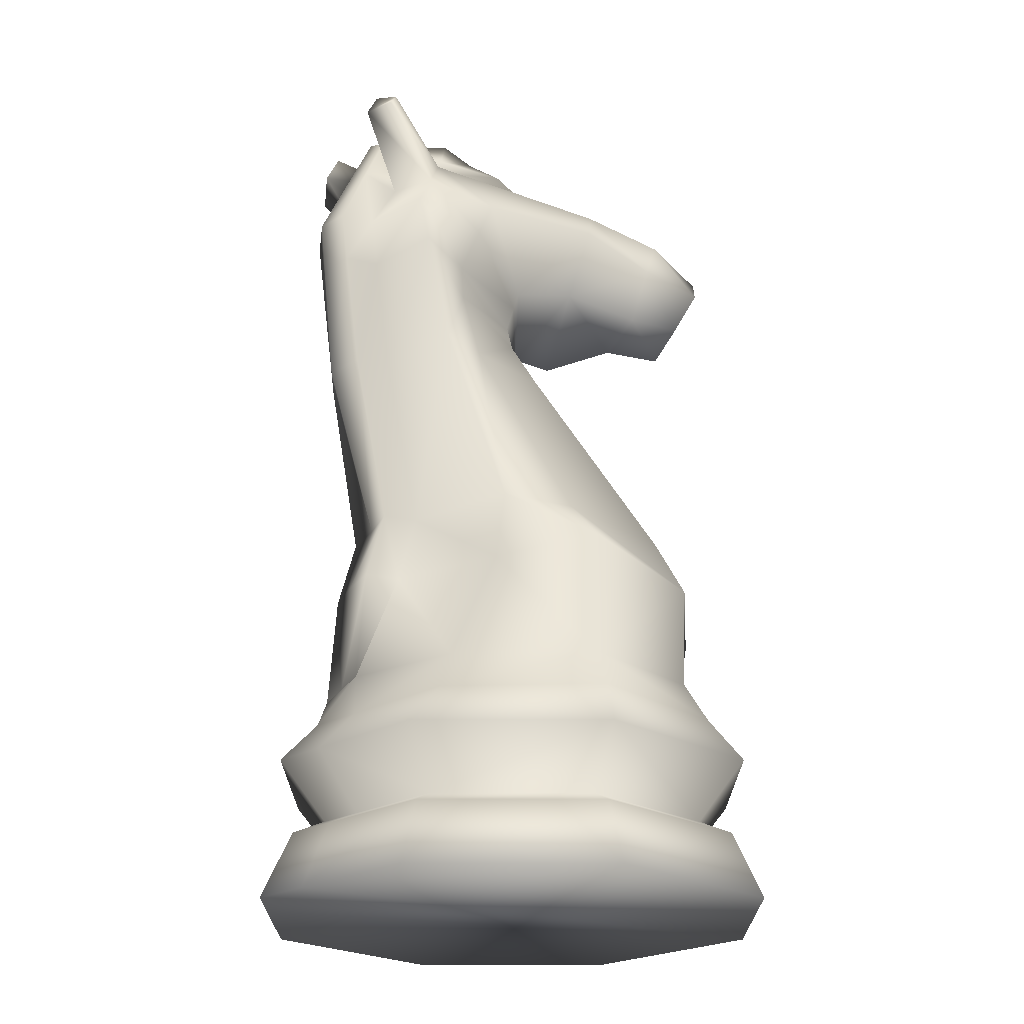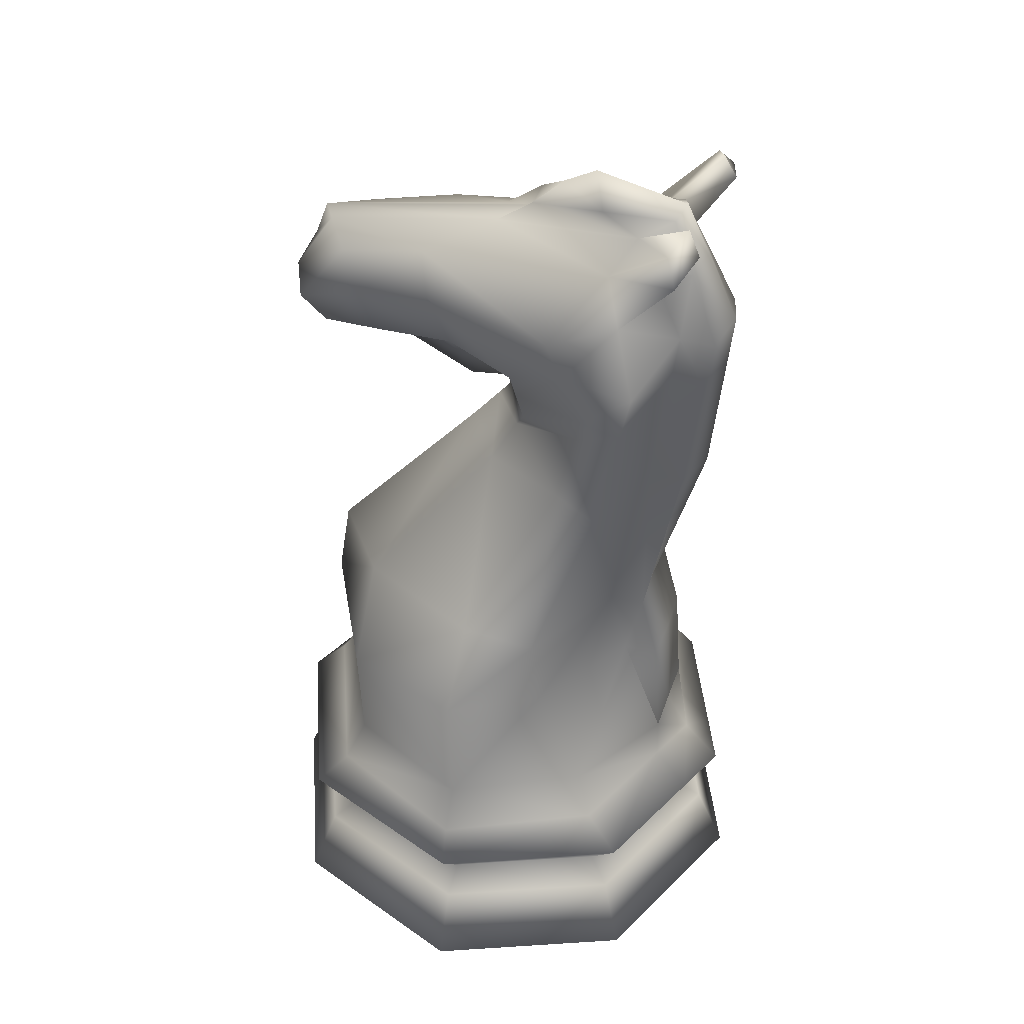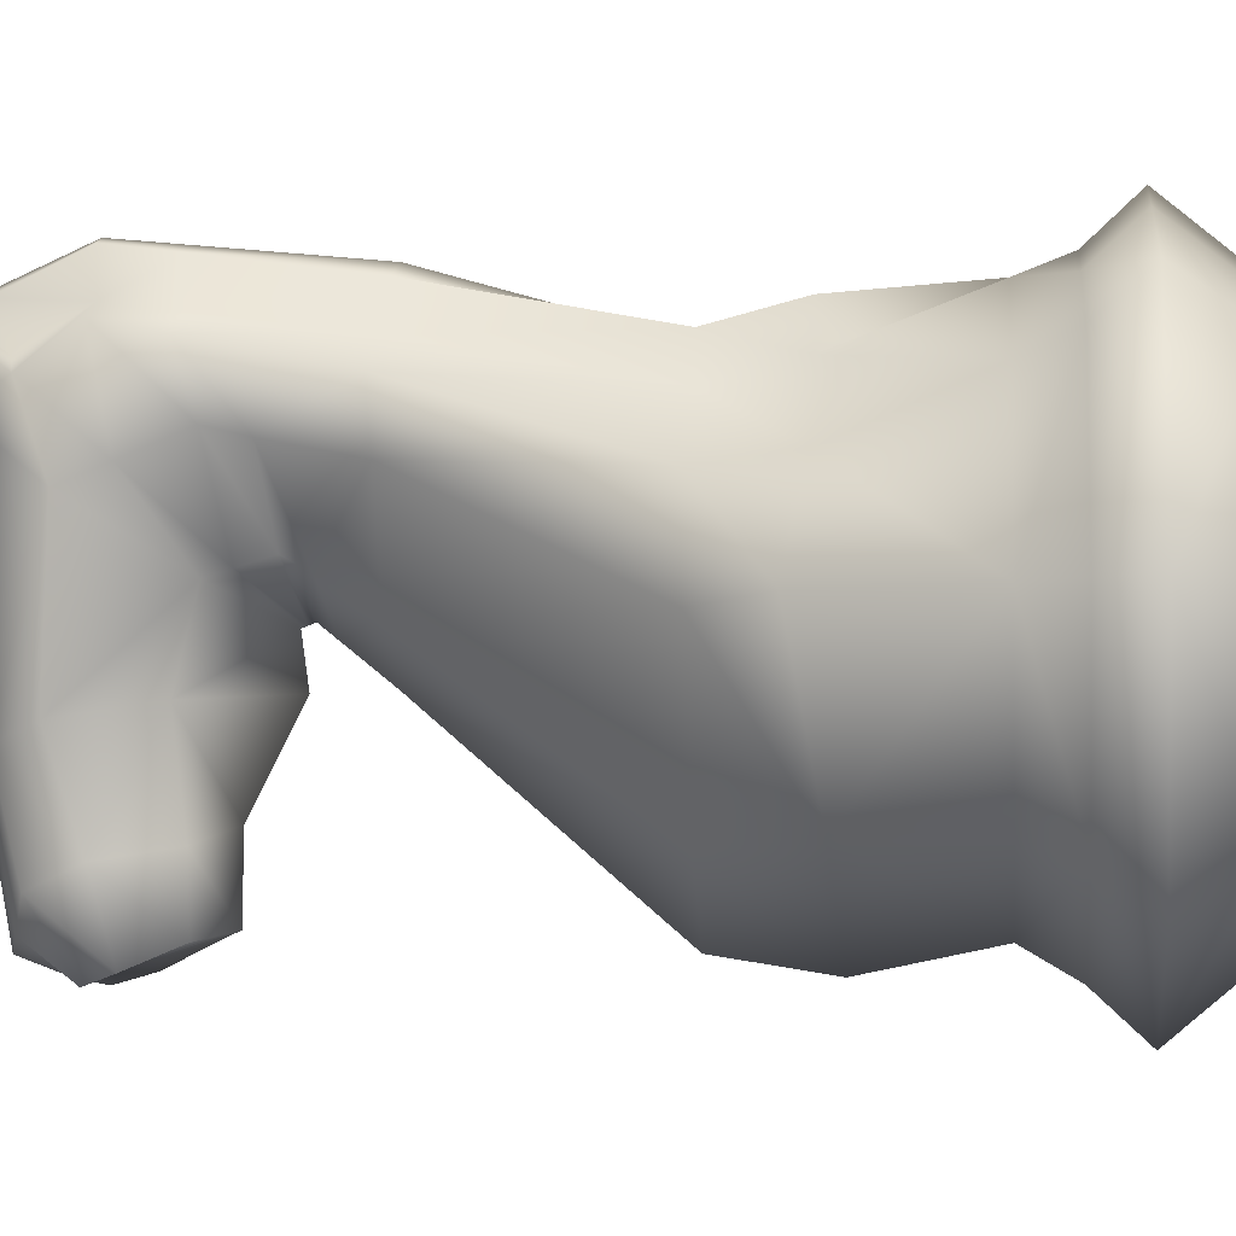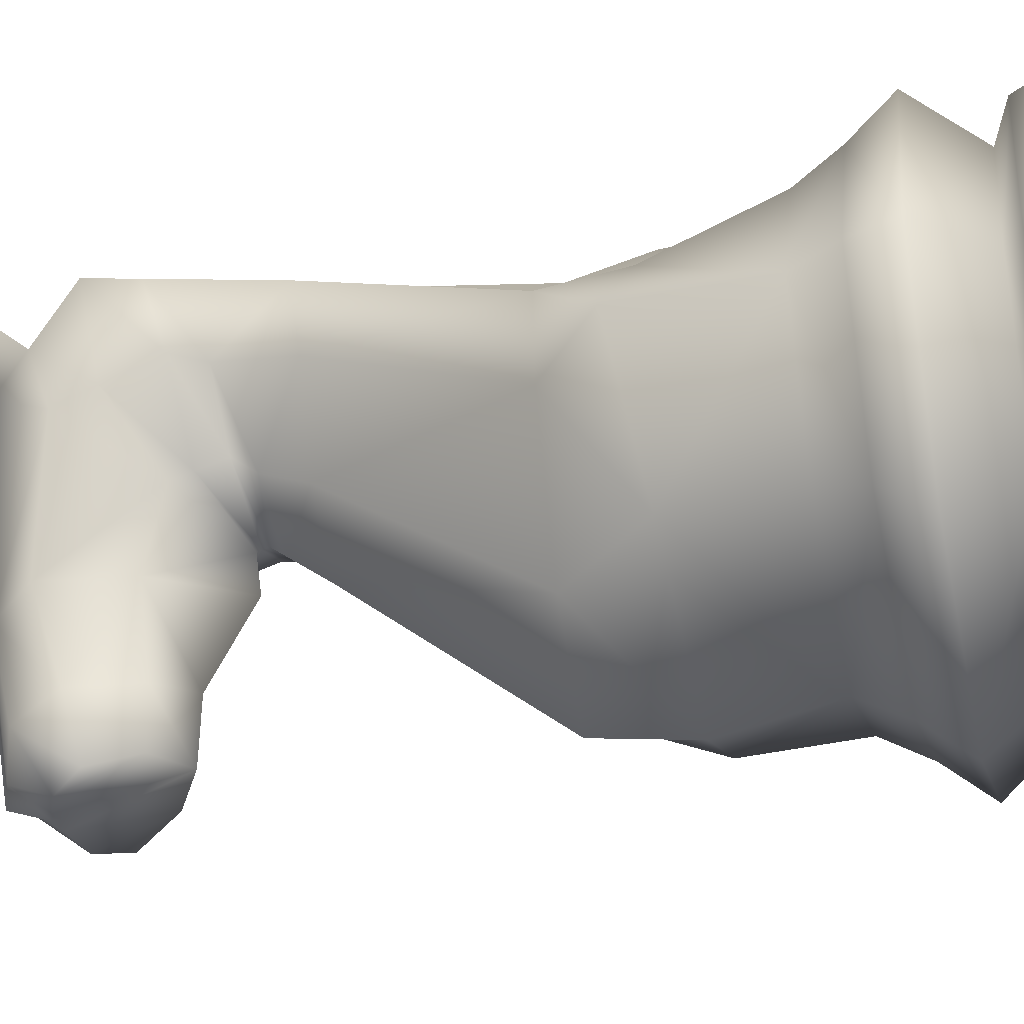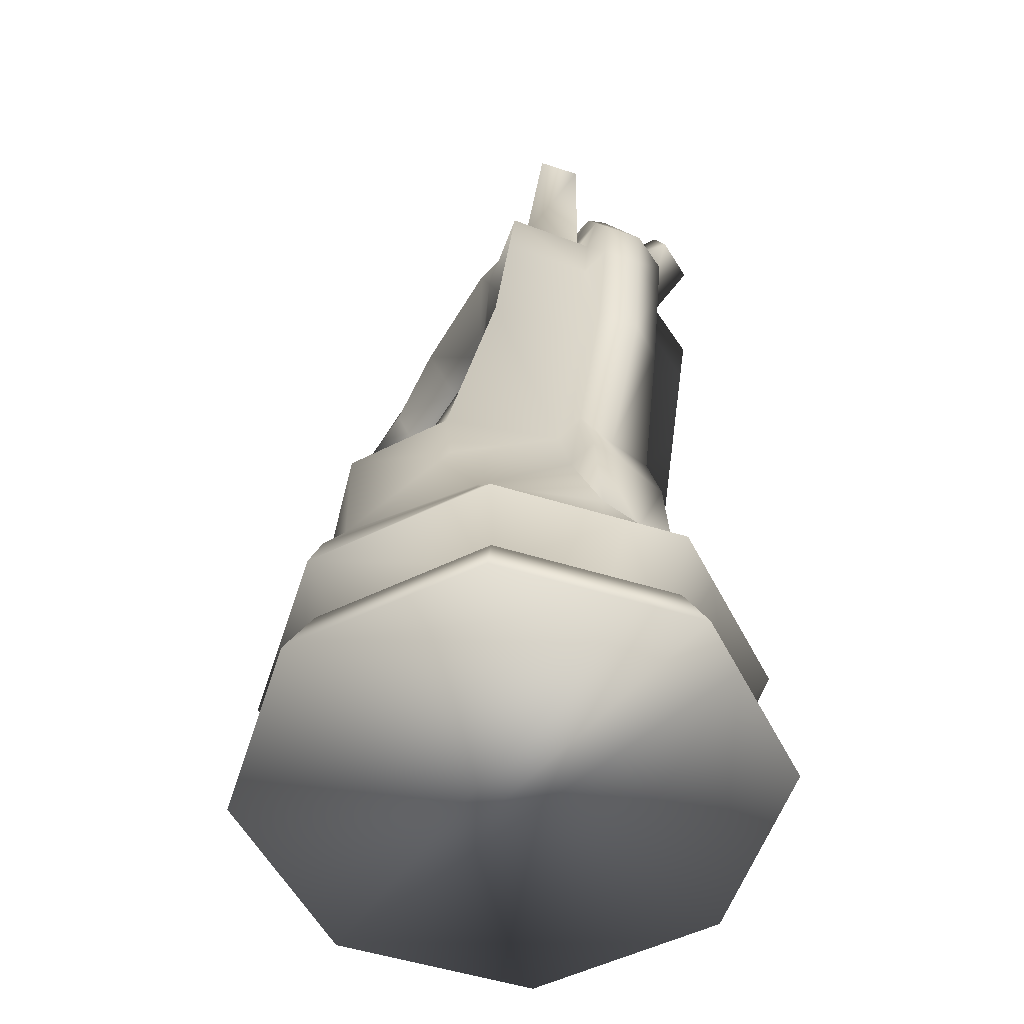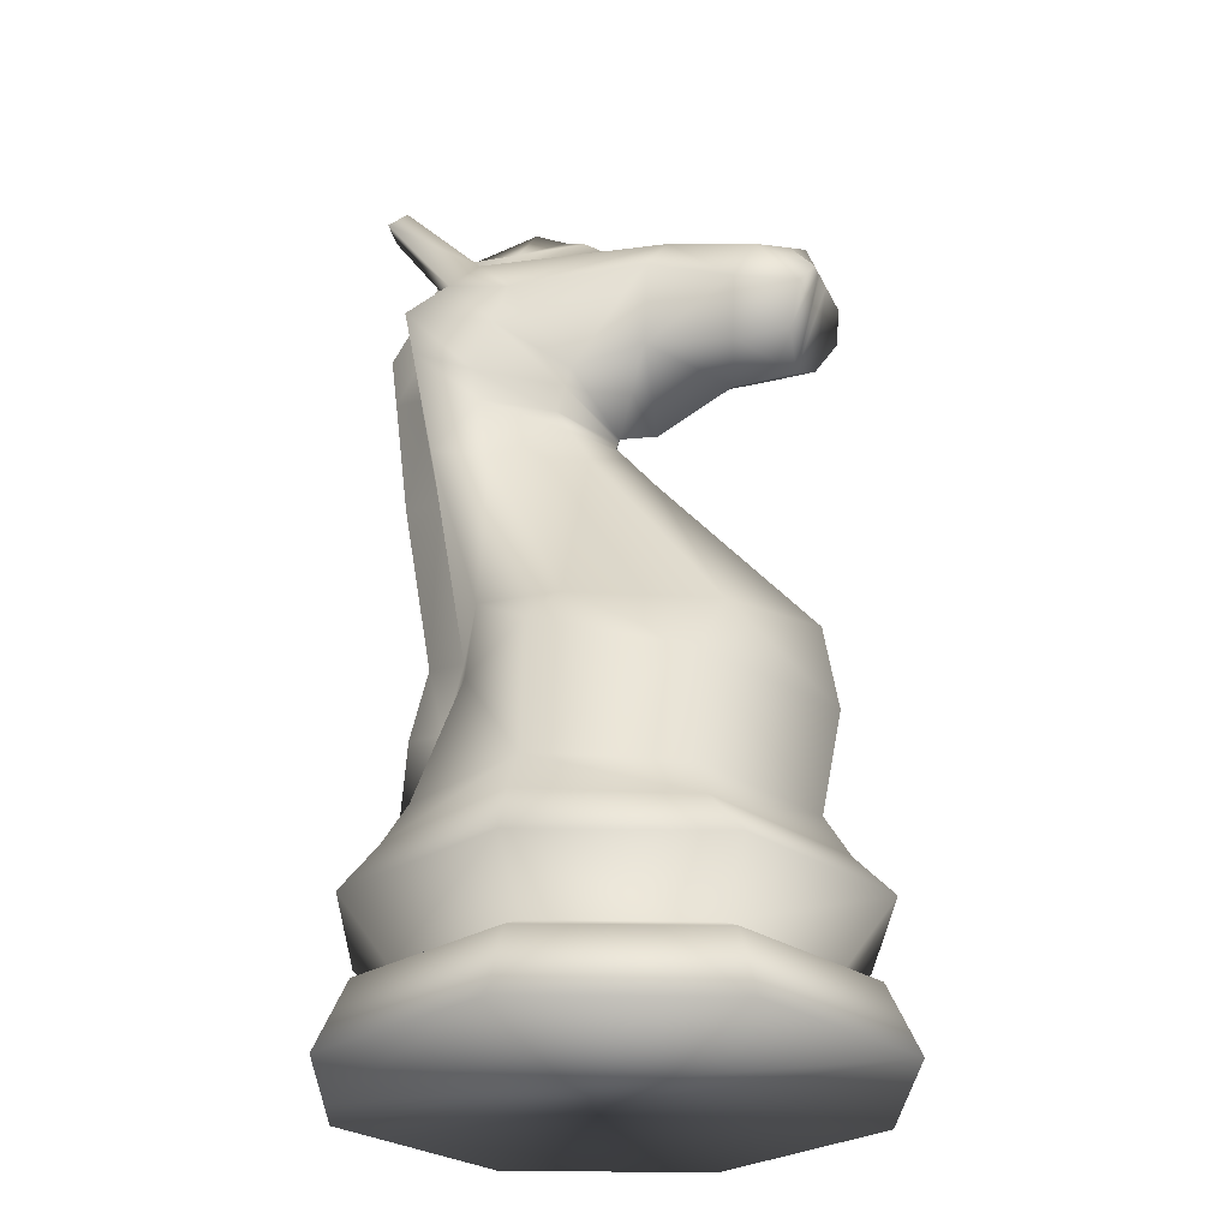
<metadata>
{"format":"obj","ext":"obj","renderer":"f3d","projection":"perspective","resolution":1024,"background":"white","views":[{"elev":-23.0,"azim":67.4,"up":"+Y"},{"elev":40.6,"azim":-72.0,"up":"+Y"},{"elev":-4.6,"azim":-84.4,"up":"+Z"},{"elev":-36.4,"azim":-76.9,"up":"+Z"},{"elev":-54.8,"azim":-40.5,"up":"+Y"},{"elev":-27.8,"azim":111.2,"up":"+Y"}]}
</metadata>
<code>
o Knight_Knight.001_Cylinder.001
v -0.2837 -0.6736 0.165
v -0.3606 -0.6051 -0.07962
v -0.4012 -0.6736 -0.07962
v -0.08813 -0.6736 0.246
v -0.255 -0.6051 0.1363
v -0.08761 -0.8654 0.2829
v -0.2427 -0.8409 0.1631
v -0.282 -0.8654 0.2024
v -0.4257 -0.7421 -0.07962
v -0.301 -0.7421 0.2214
v -0.09352 -0.7421 0.3074
v -0.45 -0.9794 -0.07962
v -0.3182 -0.9794 0.2386
v -0.3432 -0.8409 -0.07962
v -0.07539 -0.8409 0.2324
v -0.09885 -0.9794 0.3294
v -0.3988 -0.8654 -0.07962
v -0.2837 -0.6736 -0.3242
v -0.255 -0.6051 -0.2955
v -1e-06 -0.6051 -0.4011
v -1e-06 -0.6736 -0.4417
v -0.282 -0.8654 -0.3616
v -1e-06 -0.8409 -0.4228
v -1e-06 -0.8654 -0.4784
v -0.301 -0.7421 -0.3807
v -1e-06 -0.7421 -0.5053
v -0.3182 -0.9794 -0.3978
v -0.2427 -0.8409 -0.3223
v -1e-06 -0.9794 -0.5296
v -0.255 -0.4328 -0.3025
v -0.255 -0.4191 0.05566
v -0.3606 -0.396 -0.08498
v -1e-06 -0.4411 -0.4349
v -0.07046 0.299 0.2345
v -0.04981 0.414 0.2435
v -0.04981 0.389 0.1844
v -0.111 0.1498 -0.03701
v -1e-06 0.1029 -0.08779
v -1e-06 0.09614 -0.08515
v -0.07922 -0.4158 0.1699
v -0.07922 -0.2995 0.1984
v -0.07922 -0.2995 0.1393
v -0.1798 0.2554 0.06137
v -0.111 0.1827 -0.04712
v -0.1603 0.3602 0.1512
v -0.1798 0.3171 0.03601
v -0.2448 -0.2995 -0.09034
v -0.1392 -0.2995 -0.3062
v -0.255 -0.2995 0.04026
v -1e-06 -0.2995 -0.4118
v -0.07046 0.003222 0.1963
v -0.07046 0.003222 0.2554
v -0.111 0.003222 -0.08085
v -0.1798 0.003222 0.05978
v -1e-06 0.003222 -0.1497
v -0.07922 -0.6051 0.2425
v -1e-06 -0.6051 0.2419
v -0.07922 -0.6051 0.2425
v -0.07046 0.2103 0.2822
v -0.07046 0.299 0.2936
v -0.09398 0.07486 -0.04064
v -1e-06 0.08697 -0.0816
v -1e-06 0.06185 -0.102
v -0.2268 0.1926 0.1777
v -0.1798 0.1722 0.09554
v -0.1628 0.1215 0.08481
v -0.111 0.1056 -0.0234
v -0.1342 0.3348 -0.1851
v -0.08618 0.2167 -0.1637
v -0.09272 0.3957 -0.2081
v -1e-06 0.09375 -0.1532
v -1e-06 0.4614 -0.04433
v -0.02881 0.4845 -0.0361
v -1e-06 0.518 0.009641
v -0.07037 0.202 -0.3066
v -1e-06 0.1604 -0.3887
v -1e-06 0.159 -0.2836
v -0.0261 0.3839 -0.394
v -1e-06 0.3338 -0.4352
v -0.02061 0.3259 -0.4382
v -0.1059 0.2951 -0.3224
v -0.06635 0.1995 -0.4008
v -0.08402 0.3637 -0.3523
v -0.09864 0.264 -0.4305
v -0.02881 0.441 -0.0952
v -1e-06 0.393 -0.4128
v -0.2268 0.003222 0.1385
v -0.03449 0.4558 0.1472
v -0.03164 0.4919 0.08508
v -0.06635 0.3083 -0.4449
v -0.111 0.4245 0.1191
v -0.07046 0.2103 0.2231
v -0.2268 0.2737 0.1944
v -0.1251 0.5005 0.2689
v -0.169 0.519 0.2278
v -0.199 0.4827 0.2484
v -1e-06 -0.8654 0.3192
v -1e-06 -0.9794 0.3704
v -1e-06 -0.8409 0.2636
v -1e-06 -0.6736 0.2825
v -1e-06 -0.7421 0.3461
v -0.07922 -0.4158 0.229
v -1e-06 0.427 0.2584
v -0.03449 0.4994 0.2063
v -1e-06 -0.4144 0.2321
v -1e-06 -0.2995 0.1946
v -1e-06 0.2182 0.3027
v -1e-06 0.003222 0.2815
v -1e-06 0.5135 0.2189
v -1e-06 0.3104 0.3117
v -0.117 0.5417 0.2485
v 0.2837 -0.6736 0.165
v 0.3606 -0.6051 -0.07962
v 0.255 -0.6051 0.1363
v 0.08813 -0.6736 0.246
v 0.07921 -0.6051 0.2425
v 0.0876 -0.8654 0.2829
v 0.2427 -0.8409 0.1631
v 0.07539 -0.8409 0.2324
v 0.4257 -0.7421 -0.07962
v 0.301 -0.7421 0.2214
v 0.09352 -0.7421 0.3074
v 0.45 -0.9794 -0.07962
v 0.282 -0.8654 0.2024
v 0.3182 -0.9794 0.2386
v 0.09885 -0.9794 0.3294
v 0.3432 -0.8409 -0.07962
v 0.2837 -0.6736 -0.3242
v 0.4012 -0.6736 -0.07962
v 0.282 -0.8654 -0.3616
v 0.301 -0.7421 -0.3807
v 0.3182 -0.9794 -0.3978
v 0.2427 -0.8409 -0.3223
v 0.3988 -0.8654 -0.07962
v 0.255 -0.4328 -0.3025
v 0.255 -0.6051 -0.2955
v 0.255 -0.4191 0.05566
v 0.04981 0.414 0.2435
v 0.07046 0.299 0.2345
v 0.04981 0.389 0.1844
v 0.111 0.1498 -0.03701
v 0.07921 -0.2995 0.1984
v 0.07921 -0.4158 0.1699
v 0.07921 -0.2995 0.1393
v 0.111 0.1827 -0.04712
v 0.1798 0.2554 0.06137
v 0.1798 0.3171 0.03601
v 0.1603 0.3602 0.1512
v 0.2448 -0.2995 -0.09034
v 0.3606 -0.396 -0.08498
v 0.255 -0.2995 0.04026
v 0.1392 -0.2995 -0.3062
v 0.07046 0.003222 0.1963
v 0.111 0.003222 -0.08085
v 0.1798 0.003222 0.05978
v -1e-06 -0.6051 0.2419
v 0.07046 0.2103 0.2822
v 0.07046 0.2103 0.2231
v 0.09398 0.07486 -0.04064
v 0.1798 0.1722 0.09554
v 0.2268 0.1926 0.1777
v 0.1628 0.1215 0.08481
v 0.111 0.1056 -0.0234
v 0.1342 0.3348 -0.1851
v 0.09272 0.3957 -0.2081
v 0.111 0.4245 0.1191
v 0.08618 0.2167 -0.1637
v 0.0288 0.4845 -0.0361
v 0.0288 0.441 -0.0952
v 0.07037 0.202 -0.3066
v 0.0261 0.3839 -0.394
v 0.06634 0.1995 -0.4008
v 0.1059 0.2951 -0.3224
v 0.09864 0.264 -0.4305
v 0.08401 0.3637 -0.3523
v 0.2268 0.003222 0.1385
v 0.03164 0.4919 0.08508
v 0.03448 0.4558 0.1472
v 0.02061 0.3259 -0.4382
v 0.06634 0.3083 -0.4449
v 0.2268 0.2737 0.1944
v 0.169 0.519 0.2278
v 0.1251 0.5005 0.2689
v 0.199 0.4827 0.2484
v 0.07921 -0.4158 0.229
v 0.07921 -0.6051 0.2425
v 0.03448 0.4994 0.2063
v 0.07046 0.003222 0.2554
v 0.07046 0.299 0.2936
v -1e-06 0.5475 0.06458
v 0.117 0.5417 0.2485
f 1 2 3
f 4 5 1
f 6 7 8
f 1 9 10
f 4 10 11
f 8 12 13
f 7 9 14
f 11 7 15
f 16 8 13
f 8 14 17
f 18 2 19
f 18 20 21
f 22 23 24
f 9 18 25
f 25 21 26
f 12 22 27
f 28 9 25
f 28 26 23
f 27 24 29
f 22 14 28
f 2 30 19
f 2 31 32
f 20 30 33
f 34 35 36
f 37 38 39
f 40 41 42
f 43 44 37
f 45 46 43
f 30 47 48
f 32 49 47
f 33 48 50
f 51 41 52
f 47 53 48
f 49 54 47
f 48 55 50
f 56 57 58
f 34 59 60
f 61 62 63
f 64 65 66
f 66 67 61
f 44 68 69
f 46 70 68
f 38 69 71
f 72 73 74
f 75 76 77
f 78 79 80
f 81 82 75
f 83 84 81
f 70 81 68
f 69 81 75
f 85 86 78
f 69 77 71
f 54 61 53
f 87 66 54
f 53 63 55
f 88 89 73
f 82 80 76
f 51 64 87
f 70 78 83
f 78 90 83
f 91 85 70
f 92 93 64
f 42 87 49
f 31 42 49
f 94 95 96
f 5 40 31
f 97 16 98
f 99 11 15
f 100 11 101
f 99 6 97
f 100 56 4
f 57 102 58
f 103 104 35
f 105 41 102
f 106 52 41
f 107 60 59
f 89 74 73
f 108 59 52
f 92 52 59
f 40 58 102
f 29 98 16
f 109 89 104
f 110 35 60
f 34 45 93
f 93 43 65
f 65 37 67
f 67 39 62
f 88 35 104
f 96 91 45
f 95 88 91
f 94 88 111
f 94 45 36
f 112 113 114
f 115 114 116
f 117 118 119
f 120 112 121
f 121 115 122
f 123 124 125
f 118 120 121
f 118 122 119
f 126 124 117
f 124 127 118
f 128 113 129
f 20 128 21
f 23 130 24
f 128 120 131
f 21 131 26
f 130 123 132
f 133 120 127
f 26 133 23
f 24 132 29
f 130 127 134
f 135 113 136
f 113 137 114
f 20 135 136
f 138 139 140
f 38 141 39
f 142 143 144
f 145 146 141
f 147 148 146
f 135 149 150
f 150 151 137
f 33 152 135
f 153 142 144
f 154 149 152
f 155 151 149
f 55 152 50
f 116 57 156
f 139 157 158
f 62 159 63
f 160 161 162
f 163 162 159
f 145 164 147
f 147 165 166
f 38 167 145
f 72 168 169
f 76 170 77
f 171 79 86
f 172 173 170
f 174 175 173
f 173 165 164
f 167 173 164
f 169 86 72
f 77 167 71
f 159 155 154
f 162 176 155
f 63 154 55
f 168 177 178
f 179 180 172
f 161 153 176
f 165 171 169
f 180 171 175
f 166 169 178
f 181 158 161
f 176 144 151
f 137 144 143
f 182 183 184
f 114 143 116
f 126 97 98
f 99 122 101
f 122 100 101
f 117 99 97
f 100 116 156
f 185 57 186
f 187 103 138
f 142 105 185
f 188 106 142
f 189 107 157
f 177 74 190
f 157 108 188
f 158 188 153
f 143 186 116
f 126 29 132
f 177 109 187
f 138 110 189
f 148 139 181
f 146 181 160
f 141 160 163
f 39 163 62
f 178 138 140
f 184 166 182
f 182 178 191
f 178 183 191
f 183 148 184
f 1 5 2
f 4 56 5
f 6 15 7
f 1 3 9
f 4 1 10
f 8 17 12
f 7 10 9
f 11 10 7
f 16 6 8
f 8 7 14
f 18 3 2
f 18 19 20
f 22 28 23
f 9 3 18
f 25 18 21
f 12 17 22
f 28 14 9
f 28 25 26
f 27 22 24
f 22 17 14
f 2 32 30
f 2 5 31
f 20 19 30
f 34 60 35
f 37 44 38
f 40 102 41
f 43 46 44
f 45 91 46
f 30 32 47
f 32 31 49
f 33 30 48
f 51 42 41
f 47 54 53
f 49 87 54
f 48 53 55
f 56 156 57
f 34 92 59
f 61 67 62
f 64 93 65
f 66 65 67
f 44 46 68
f 46 91 70
f 38 44 69
f 72 85 73
f 75 82 76
f 78 86 79
f 81 84 82
f 83 90 84
f 70 83 81
f 69 68 81
f 85 72 86
f 69 75 77
f 54 66 61
f 87 64 66
f 53 61 63
f 73 85 88
f 88 104 89
f 82 84 90
f 90 80 82
f 80 79 76
f 51 92 64
f 70 85 78
f 78 80 90
f 91 88 85
f 92 34 93
f 42 51 87
f 31 40 42
f 94 111 95
f 5 56 40
f 97 6 16
f 99 101 11
f 100 4 11
f 99 15 6
f 100 156 56
f 57 105 102
f 103 109 104
f 105 106 41
f 106 108 52
f 107 110 60
f 89 190 74
f 108 107 59
f 92 51 52
f 40 56 58
f 13 12 16
f 12 27 16
f 27 29 16
f 109 190 89
f 110 103 35
f 34 36 45
f 93 45 43
f 65 43 37
f 67 37 39
f 88 36 35
f 96 95 91
f 95 111 88
f 94 36 88
f 94 96 45
f 112 129 113
f 115 112 114
f 117 124 118
f 120 129 112
f 121 112 115
f 123 134 124
f 118 127 120
f 118 121 122
f 126 125 124
f 124 134 127
f 128 136 113
f 20 136 128
f 23 133 130
f 128 129 120
f 21 128 131
f 130 134 123
f 133 131 120
f 26 131 133
f 24 130 132
f 130 133 127
f 135 150 113
f 113 150 137
f 20 33 135
f 138 189 139
f 38 145 141
f 142 185 143
f 145 147 146
f 147 166 148
f 135 152 149
f 150 149 151
f 33 50 152
f 153 188 142
f 154 155 149
f 155 176 151
f 55 154 152
f 116 186 57
f 139 189 157
f 62 163 159
f 160 181 161
f 163 160 162
f 145 167 164
f 147 164 165
f 38 71 167
f 72 74 168
f 76 172 170
f 171 179 79
f 172 174 173
f 174 180 175
f 173 175 165
f 167 170 173
f 169 171 86
f 77 170 167
f 159 162 155
f 162 161 176
f 63 159 154
f 178 169 168
f 177 187 178
f 180 174 172
f 172 76 179
f 76 79 179
f 161 158 153
f 165 175 171
f 180 179 171
f 166 165 169
f 181 139 158
f 176 153 144
f 137 151 144
f 182 191 183
f 114 137 143
f 126 117 97
f 99 119 122
f 122 115 100
f 117 119 99
f 100 115 116
f 185 105 57
f 187 109 103
f 142 106 105
f 188 108 106
f 189 110 107
f 177 168 74
f 157 107 108
f 158 157 188
f 143 185 186
f 132 123 126
f 123 125 126
f 126 98 29
f 177 190 109
f 138 103 110
f 148 140 139
f 146 148 181
f 141 146 160
f 39 141 163
f 178 187 138
f 184 148 166
f 182 166 178
f 178 140 183
f 183 140 148

</code>
